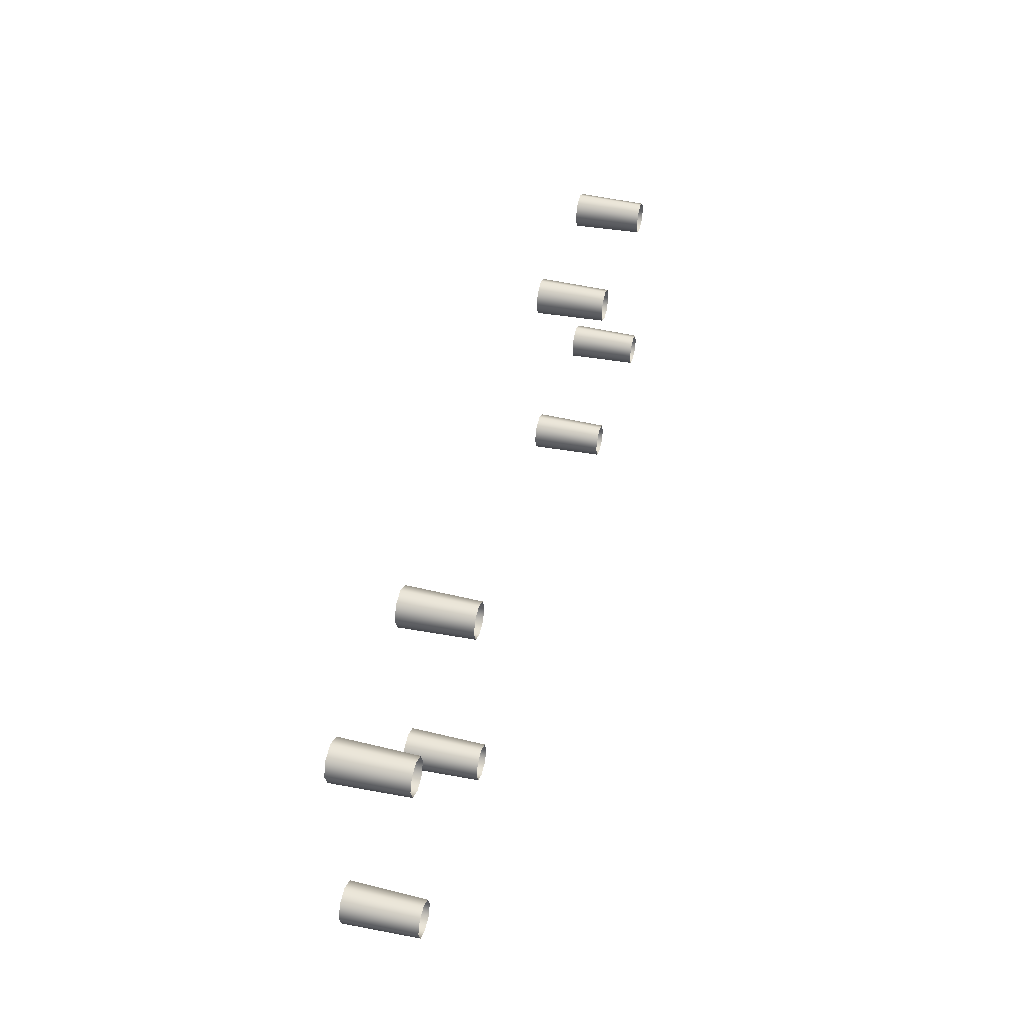
<metadata>
{"format":"obj","ext":"obj","renderer":"f3d","projection":"perspective","resolution":1024,"background":"white","views":[{"elev":40.6,"azim":-75.2,"up":"+Z"}]}
</metadata>
<code>
o ConstructionSite1x1
v -1.156 0.3099 0.1557
v -1.15 0 0.1497
v -1.098 0 0.1713
v -1.098 0.3099 0.1798
v -1.046 0 0.1497
v -1.04 0.3099 0.1557
v -1.024 0 0.09764
v -1.015 0.3099 0.09764
v -1.046 0 0.04553
v -1.04 0.3099 0.03954
v -1.098 0 0.02395
v -1.098 0.3099 0.01548
v -1.15 0 0.04553
v -1.156 0.3099 0.03954
v -1.171 0 0.09764
v -1.18 0.3099 0.09764
v -1.15 0 0.1497
v -1.156 0.3099 0.1557
v -1.96 0.3099 0.1557
v -1.954 0 0.1497
v -1.902 0 0.1713
v -1.902 0.3099 0.1798
v -1.85 0 0.1497
v -1.844 0.3099 0.1557
v -1.829 0 0.09764
v -1.82 0.3099 0.09764
v -1.85 0 0.04553
v -1.844 0.3099 0.03954
v -1.902 0 0.02395
v -1.902 0.3099 0.01548
v -1.954 0 0.04553
v -1.96 0.3099 0.03954
v -1.976 0 0.09764
v -1.985 0.3099 0.09764
v -1.954 0 0.1497
v -1.96 0.3099 0.1557
v -1.156 0.3099 0.9605
v -1.15 -0 0.9545
v -1.098 -0 0.976
v -1.098 0.3099 0.9845
v -1.046 -0 0.9545
v -1.04 0.3099 0.9605
v -1.024 -0 0.9024
v -1.015 0.3099 0.9024
v -1.046 -0 0.8503
v -1.04 0.3099 0.8443
v -1.098 -0 0.8287
v -1.098 0.3099 0.8202
v -1.15 -0 0.8503
v -1.156 0.3099 0.8443
v -1.171 -0 0.9024
v -1.18 0.3099 0.9024
v -1.15 -0 0.9545
v -1.156 0.3099 0.9605
v -1.96 0.3099 0.9605
v -1.954 -0 0.9545
v -1.902 -0 0.976
v -1.902 0.3099 0.9845
v -1.85 -0 0.9545
v -1.844 0.3099 0.9605
v -1.829 -0 0.9024
v -1.82 0.3099 0.9024
v -1.85 -0 0.8503
v -1.844 0.3099 0.8443
v -1.902 -0 0.8287
v -1.902 0.3099 0.8202
v -1.954 -0 0.8503
v -1.96 0.3099 0.8443
v -1.976 -0 0.9024
v -1.985 0.3099 0.9024
v -1.954 -0 0.9545
v -1.96 0.3099 0.9605
v -1.902 0.3223 0.9024
v -1.844 0.3099 0.9605
v -1.82 0.3099 0.9024
v -1.844 0.3099 0.8443
v -1.902 0.3099 0.9845
v -1.902 0.3099 0.8202
v -1.96 0.3099 0.9605
v -1.96 0.3099 0.8443
v -1.985 0.3099 0.9024
v -1.098 0.3223 0.9024
v -1.04 0.3099 0.9605
v -1.015 0.3099 0.9024
v -1.04 0.3099 0.8443
v -1.098 0.3099 0.9845
v -1.098 0.3099 0.8202
v -1.156 0.3099 0.9605
v -1.156 0.3099 0.8443
v -1.18 0.3099 0.9024
v -1.902 0.3223 0.09764
v -1.844 0.3099 0.1557
v -1.82 0.3099 0.09764
v -1.844 0.3099 0.03954
v -1.902 0.3099 0.1798
v -1.902 0.3099 0.01548
v -1.96 0.3099 0.1557
v -1.96 0.3099 0.03954
v -1.985 0.3099 0.09764
v -1.098 0.3223 0.09764
v -1.04 0.3099 0.1557
v -1.015 0.3099 0.09764
v -1.04 0.3099 0.03954
v -1.098 0.3099 0.1798
v -1.098 0.3099 0.01548
v -1.156 0.3099 0.1557
v -1.156 0.3099 0.03954
v -1.18 0.3099 0.09764
v 1.156 0.3099 0.1557
v 1.15 0 0.1497
v 1.098 0 0.1713
v 1.098 0.3099 0.1798
v 1.046 0 0.1497
v 1.04 0.3099 0.1557
v 1.024 0 0.09764
v 1.015 0.3099 0.09764
v 1.046 0 0.04553
v 1.04 0.3099 0.03954
v 1.098 0 0.02395
v 1.098 0.3099 0.01548
v 1.15 0 0.04553
v 1.156 0.3099 0.03954
v 1.171 0 0.09764
v 1.18 0.3099 0.09764
v 1.15 0 0.1497
v 1.156 0.3099 0.1557
v 1.96 0.3099 0.1557
v 1.954 0 0.1497
v 1.902 0 0.1713
v 1.902 0.3099 0.1798
v 1.85 0 0.1497
v 1.844 0.3099 0.1557
v 1.829 0 0.09764
v 1.82 0.3099 0.09764
v 1.85 0 0.04553
v 1.844 0.3099 0.03954
v 1.902 0 0.02395
v 1.902 0.3099 0.01548
v 1.954 0 0.04553
v 1.96 0.3099 0.03954
v 1.976 0 0.09764
v 1.985 0.3099 0.09764
v 1.954 0 0.1497
v 1.96 0.3099 0.1557
v 1.156 0.3099 0.9605
v 1.15 -0 0.9545
v 1.098 -0 0.976
v 1.098 0.3099 0.9845
v 1.046 -0 0.9545
v 1.04 0.3099 0.9605
v 1.024 -0 0.9024
v 1.015 0.3099 0.9024
v 1.046 -0 0.8503
v 1.04 0.3099 0.8443
v 1.098 -0 0.8287
v 1.098 0.3099 0.8202
v 1.15 -0 0.8503
v 1.156 0.3099 0.8443
v 1.171 -0 0.9024
v 1.18 0.3099 0.9024
v 1.15 -0 0.9545
v 1.156 0.3099 0.9605
v 1.96 0.3099 0.9605
v 1.954 -0 0.9545
v 1.902 -0 0.976
v 1.902 0.3099 0.9845
v 1.85 -0 0.9545
v 1.844 0.3099 0.9605
v 1.829 -0 0.9024
v 1.82 0.3099 0.9024
v 1.85 -0 0.8503
v 1.844 0.3099 0.8443
v 1.902 -0 0.8287
v 1.902 0.3099 0.8202
v 1.954 -0 0.8503
v 1.96 0.3099 0.8443
v 1.976 -0 0.9024
v 1.985 0.3099 0.9024
v 1.954 -0 0.9545
v 1.96 0.3099 0.9605
v 1.902 0.3223 0.9024
v 1.844 0.3099 0.9605
v 1.82 0.3099 0.9024
v 1.844 0.3099 0.8443
v 1.902 0.3099 0.9845
v 1.902 0.3099 0.8202
v 1.96 0.3099 0.9605
v 1.96 0.3099 0.8443
v 1.985 0.3099 0.9024
v 1.098 0.3223 0.9024
v 1.04 0.3099 0.9605
v 1.015 0.3099 0.9024
v 1.04 0.3099 0.8443
v 1.098 0.3099 0.9845
v 1.098 0.3099 0.8202
v 1.156 0.3099 0.9605
v 1.156 0.3099 0.8443
v 1.18 0.3099 0.9024
v 1.902 0.3223 0.09764
v 1.844 0.3099 0.1557
v 1.82 0.3099 0.09764
v 1.844 0.3099 0.03954
v 1.902 0.3099 0.1798
v 1.902 0.3099 0.01548
v 1.96 0.3099 0.1557
v 1.96 0.3099 0.03954
v 1.985 0.3099 0.09764
v 1.098 0.3223 0.09764
v 1.04 0.3099 0.1557
v 1.015 0.3099 0.09764
v 1.04 0.3099 0.03954
v 1.098 0.3099 0.1798
v 1.098 0.3099 0.01548
v 1.156 0.3099 0.1557
v 1.156 0.3099 0.03954
v 1.18 0.3099 0.09764
f 1 2 3
f 4 1 3
f 4 3 5
f 6 4 5
f 6 5 7
f 8 6 7
f 8 7 9
f 10 8 9
f 10 9 11
f 12 10 11
f 12 11 13
f 14 12 13
f 14 13 15
f 16 14 15
f 16 15 17
f 18 16 17
f 19 20 21
f 22 19 21
f 22 21 23
f 24 22 23
f 24 23 25
f 26 24 25
f 26 25 27
f 28 26 27
f 28 27 29
f 30 28 29
f 30 29 31
f 32 30 31
f 32 31 33
f 34 32 33
f 34 33 35
f 36 34 35
f 37 38 39
f 40 37 39
f 40 39 41
f 42 40 41
f 42 41 43
f 44 42 43
f 44 43 45
f 46 44 45
f 46 45 47
f 48 46 47
f 48 47 49
f 50 48 49
f 50 49 51
f 52 50 51
f 52 51 53
f 54 52 53
f 55 56 57
f 58 55 57
f 58 57 59
f 60 58 59
f 60 59 61
f 62 60 61
f 62 61 63
f 64 62 63
f 64 63 65
f 66 64 65
f 66 65 67
f 68 66 67
f 68 67 69
f 70 68 69
f 70 69 71
f 72 70 71
f 73 74 75
f 73 75 76
f 73 77 74
f 73 76 78
f 73 79 77
f 73 78 80
f 73 81 79
f 73 80 81
f 82 83 84
f 82 84 85
f 82 86 83
f 82 85 87
f 82 88 86
f 82 87 89
f 82 90 88
f 82 89 90
f 91 92 93
f 91 93 94
f 91 95 92
f 91 94 96
f 91 97 95
f 91 96 98
f 91 99 97
f 91 98 99
f 100 101 102
f 100 102 103
f 100 104 101
f 100 103 105
f 100 106 104
f 100 105 107
f 100 108 106
f 100 107 108
f 109 111 110
f 112 111 109
f 112 113 111
f 114 113 112
f 114 115 113
f 116 115 114
f 116 117 115
f 118 117 116
f 118 119 117
f 120 119 118
f 120 121 119
f 122 121 120
f 122 123 121
f 124 123 122
f 124 125 123
f 126 125 124
f 127 129 128
f 130 129 127
f 130 131 129
f 132 131 130
f 132 133 131
f 134 133 132
f 134 135 133
f 136 135 134
f 136 137 135
f 138 137 136
f 138 139 137
f 140 139 138
f 140 141 139
f 142 141 140
f 142 143 141
f 144 143 142
f 145 147 146
f 148 147 145
f 148 149 147
f 150 149 148
f 150 151 149
f 152 151 150
f 152 153 151
f 154 153 152
f 154 155 153
f 156 155 154
f 156 157 155
f 158 157 156
f 158 159 157
f 160 159 158
f 160 161 159
f 162 161 160
f 163 165 164
f 166 165 163
f 166 167 165
f 168 167 166
f 168 169 167
f 170 169 168
f 170 171 169
f 172 171 170
f 172 173 171
f 174 173 172
f 174 175 173
f 176 175 174
f 176 177 175
f 178 177 176
f 178 179 177
f 180 179 178
f 181 183 182
f 181 184 183
f 181 182 185
f 181 186 184
f 181 185 187
f 181 188 186
f 181 187 189
f 181 189 188
f 190 192 191
f 190 193 192
f 190 191 194
f 190 195 193
f 190 194 196
f 190 197 195
f 190 196 198
f 190 198 197
f 199 201 200
f 199 202 201
f 199 200 203
f 199 204 202
f 199 203 205
f 199 206 204
f 199 205 207
f 199 207 206
f 208 210 209
f 208 211 210
f 208 209 212
f 208 213 211
f 208 212 214
f 208 215 213
f 208 214 216
f 208 216 215

</code>
